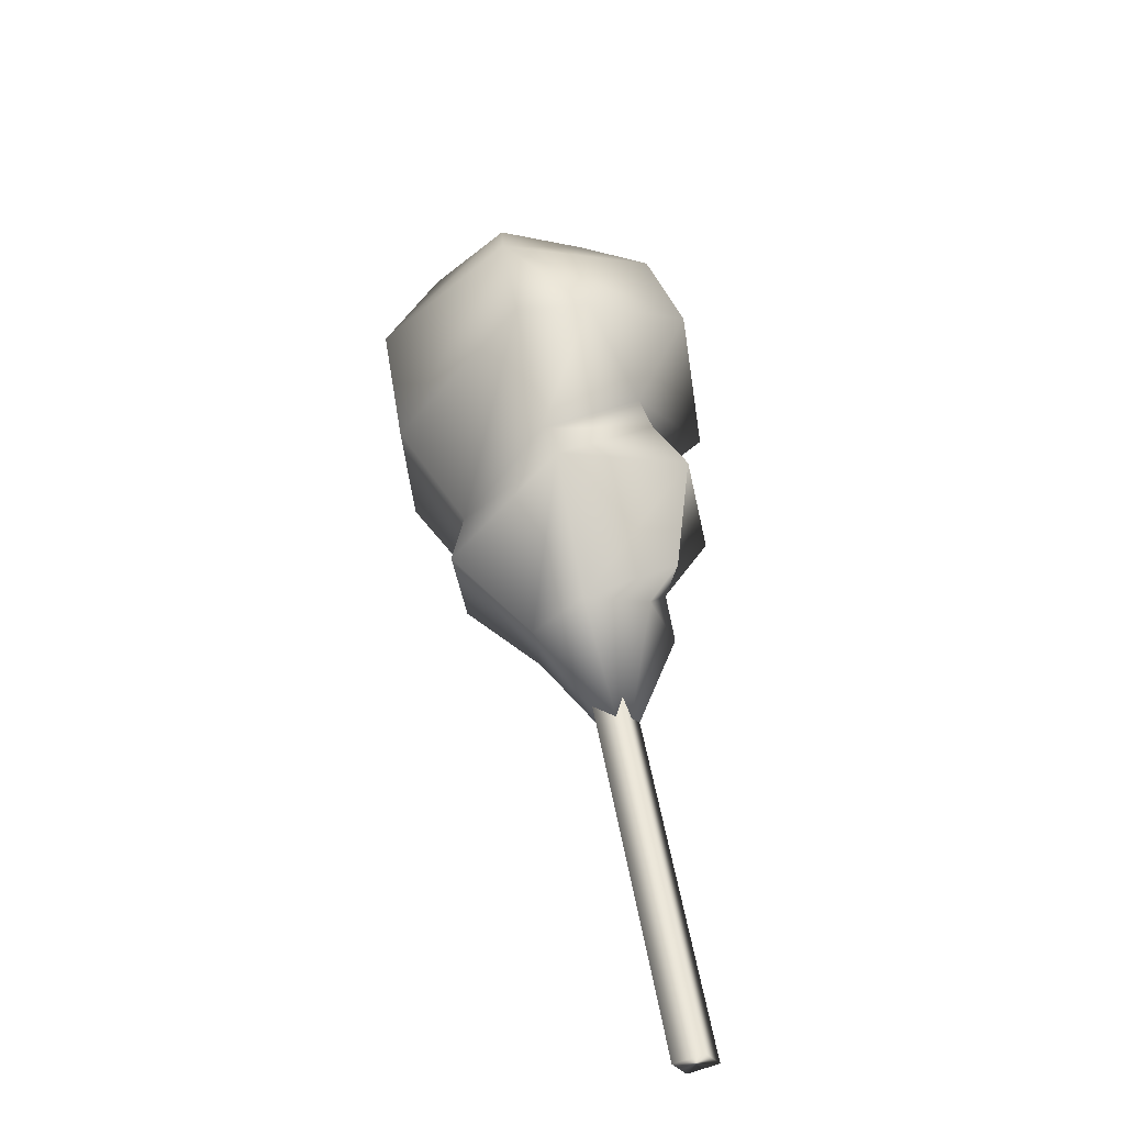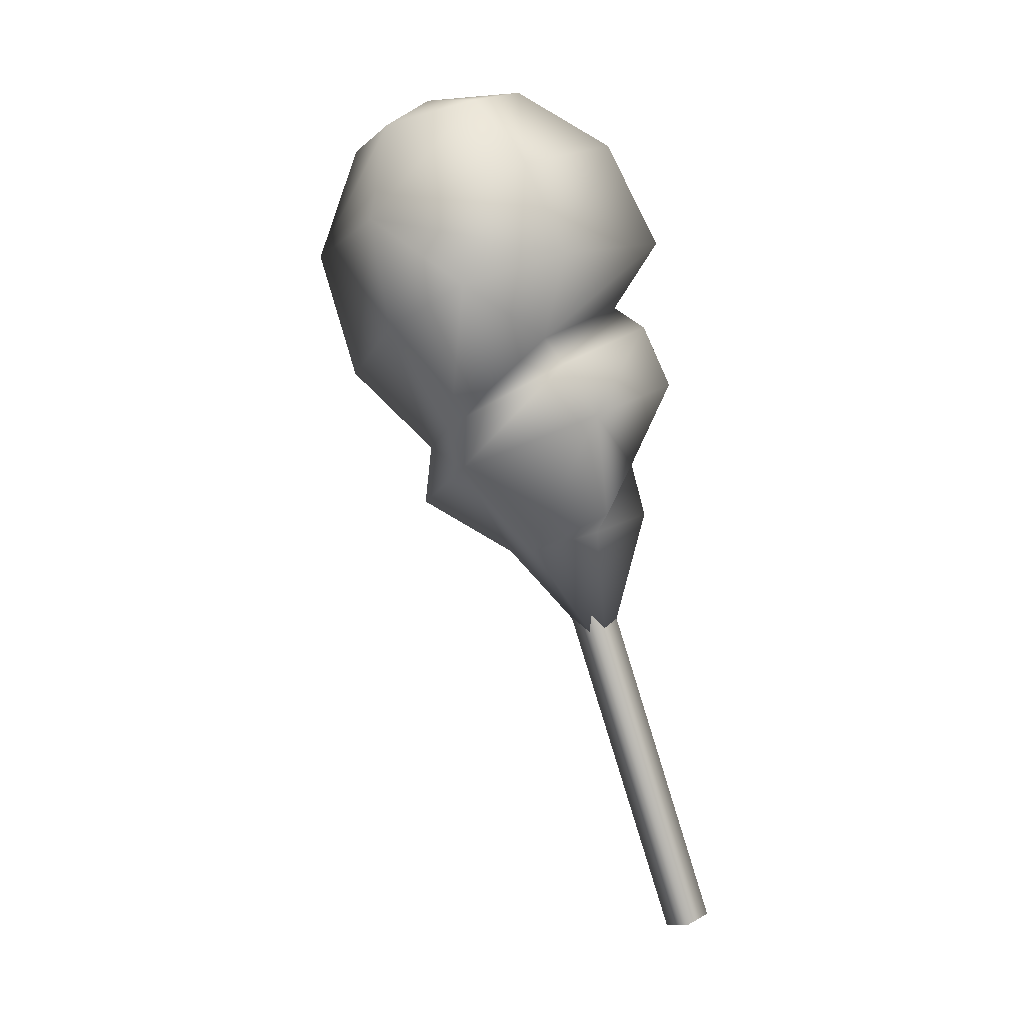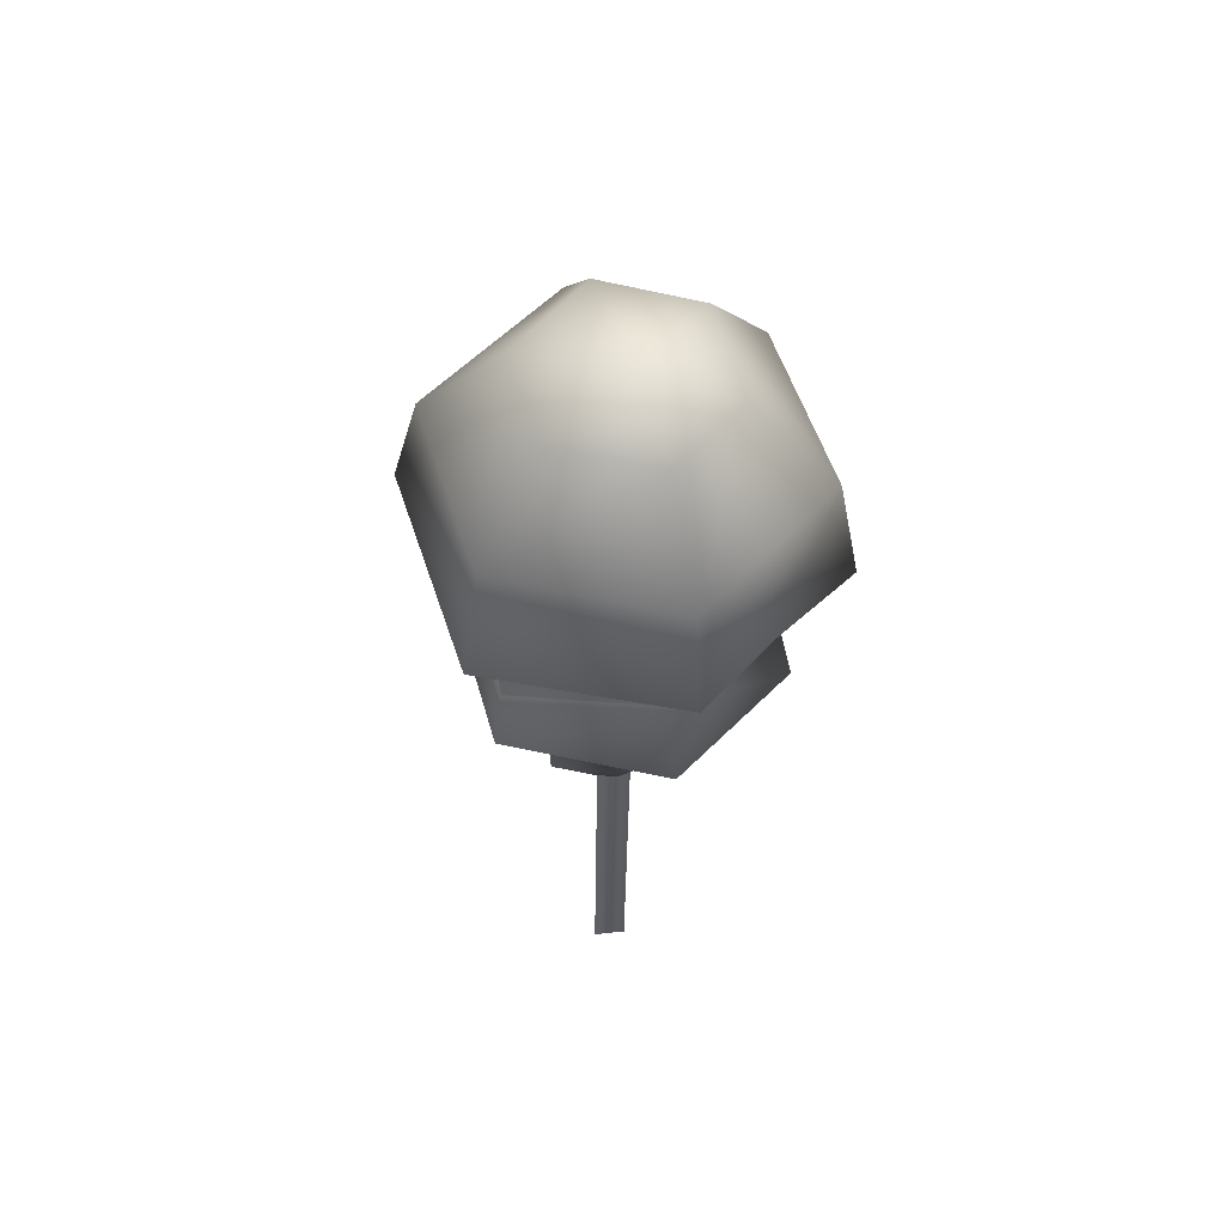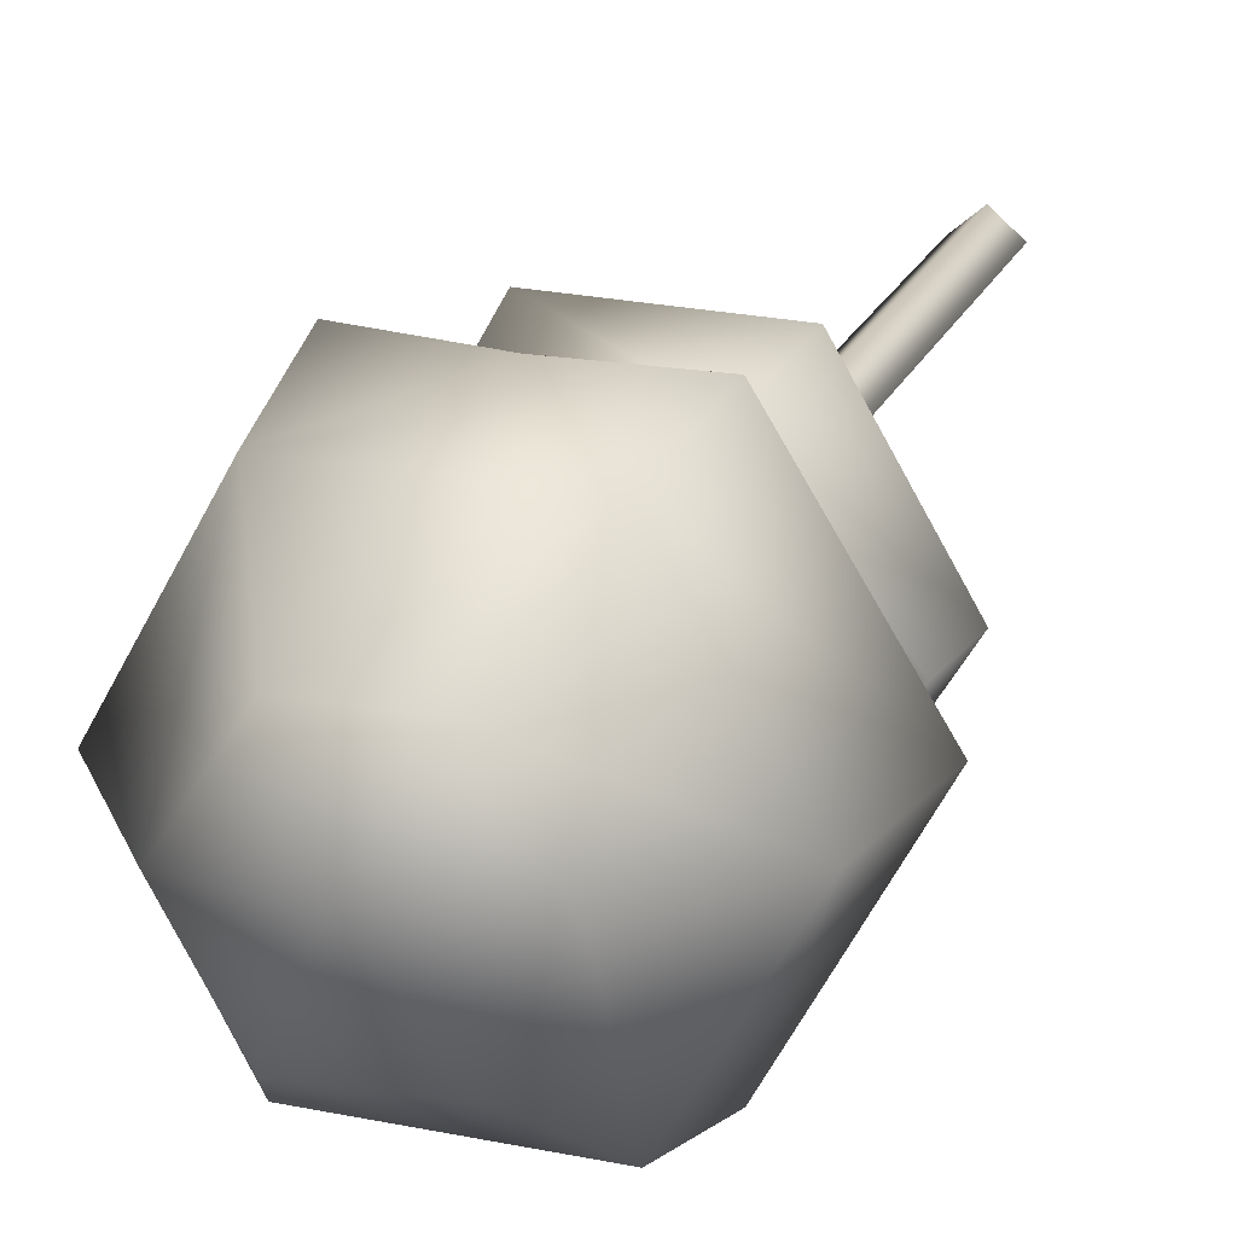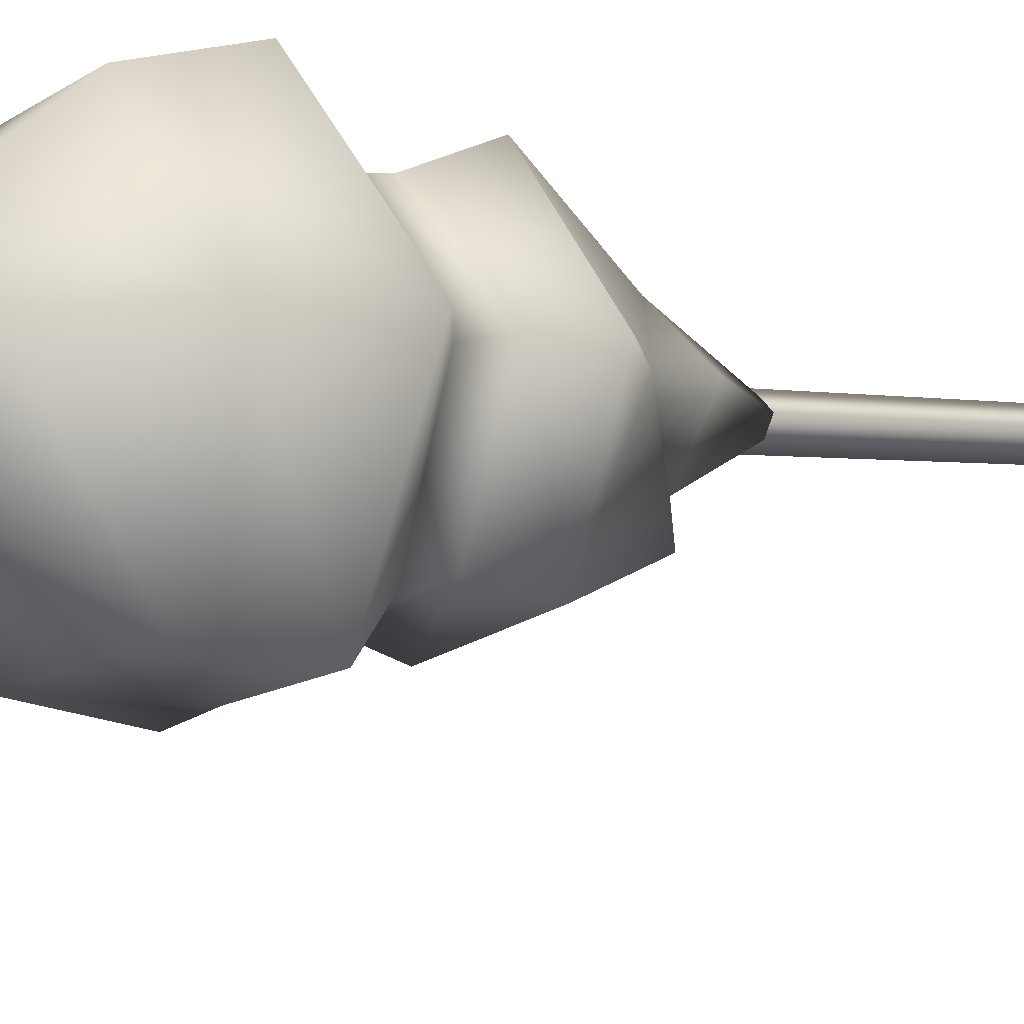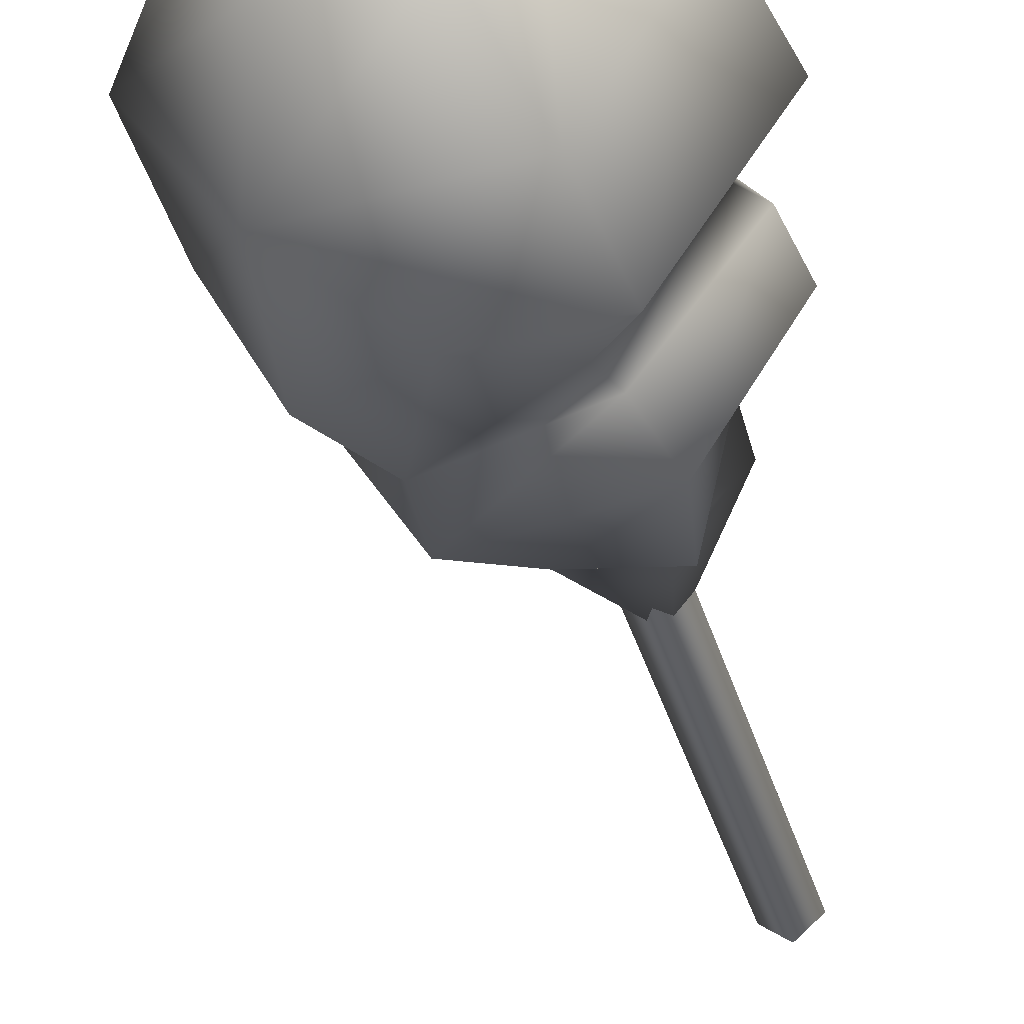
<metadata>
{"format":"obj","ext":"obj","renderer":"f3d","projection":"perspective","resolution":1024,"background":"white","views":[{"elev":-54.2,"azim":158.4,"up":"+Y"},{"elev":-5.5,"azim":-175.5,"up":"+Y"},{"elev":78.1,"azim":-49.5,"up":"+Y"},{"elev":8.2,"azim":-177.0,"up":"+Z"},{"elev":-20.9,"azim":-146.3,"up":"+Z"},{"elev":-54.8,"azim":-179.5,"up":"+Z"}]}
</metadata>
<code>
g e007v001_h
v -0.003165 0.369 -0.01914
v -0.01432 0.3831 -0.05619
v -0.03627 0.4388 0.01647
v -0.08792 -0.01758 0.1045
v -0.01316 0.3113 0.04539
v -0.1083 -0.007673 0.1211
v 0.007238 0.3014 0.02879
v -0.06752 -0.01925 0.1238
v 0.02763 0.2997 0.04805
v -0.08792 -0.009344 0.1404
v 0.007238 0.3096 0.06466
v -0.1083 -0.007673 0.1211
v -0.01316 0.3113 0.04539
v -0.1083 -0.007673 0.1211
v -0.08792 -0.009344 0.1404
v -0.06752 -0.01925 0.1238
v -0.08792 -0.01758 0.1045
v -0.003165 0.369 -0.01914
v -0.03627 0.4388 0.01647
v -0.04839 0.3907 0.02768
v -0.009389 0.2516 0.05907
v 0.05883 0.3514 -0.0151
v 0.08464 0.3557 0.04129
v -0.01432 0.3831 -0.05619
v 0.1183 0.4224 -0.1024
v 0.1688 0.4048 0.0259
v 0.1622 0.4577 0.0158
v -0.006421 0.4698 -0.1071
v -0.03627 0.4388 0.01647
v -0.0735 0.5148 -0.001371
v -0.04939 0.5696 -0.01394
v 0.02439 0.5189 -0.1028
v -0.02117 0.5884 -0.01827
v 0.1304 0.464 -0.09609
v 0.0413 0.5418 -0.1118
v -0.0621 0.6484 -0.03108
v 0.1796 0.5445 -0.1581
v 0.2355 0.5293 -0.004702
v 0.1968 0.6445 -0.1634
v 0.2668 0.6414 -0.03072
v 0.1119 0.5816 -0.1666
v 0.01952 0.6079 -0.1727
v -0.01643 0.7399 -0.05286
v 0.05484 0.6907 -0.174
v 0.06923 0.7911 -0.06421
v 0.1052 0.7636 -0.132
v 0.1574 0.7868 -0.05996
v 0.1875 0.7422 -0.129
v 0.228 0.7389 -0.056
v 0.06923 0.7911 -0.06421
v 0.1574 0.7868 -0.05996
v 0.1096 0.7984 0.007997
v -0.01643 0.7399 -0.05286
v 0.18 0.7783 0.01305
v 0.228 0.7389 -0.056
v 0.05484 0.7483 0.07669
v -0.0621 0.6484 -0.03108
v 0.1968 0.7021 0.08731
v 0.2668 0.6414 -0.03072
v 0.01952 0.6733 0.1121
v -0.02117 0.5884 -0.01827
v 0.1796 0.6099 0.1267
v 0.2355 0.5293 -0.004702
v 0.04079 0.589 0.08398
v -0.04939 0.5696 -0.01394
v 0.1005 0.6503 0.1174
v 0.1306 0.5112 0.106
v 0.1622 0.4577 0.0158
v 0.02637 0.5699 0.08788
v -0.0735 0.5148 -0.001371
v 0.1183 0.4757 0.1299
v 0.1688 0.4048 0.0259
v -0.007452 0.5228 0.1191
v -0.03627 0.4388 0.01647
v -0.003095 0.3926 0.08324
v -0.04839 0.3907 0.02768
v -0.009389 0.2516 0.05907
v 0.0589 0.375 0.08728
v 0.08464 0.3557 0.04129
g e007v001_h_0
f 3 2 1
f 6 5 4
f 5 7 4
f 4 7 8
f 7 9 8
f 8 9 10
f 9 11 10
f 10 11 12
f 11 13 12
f 16 15 14
f 17 16 14
f 20 19 18
f 20 18 21
f 18 22 21
f 22 23 21
f 18 24 22
f 22 25 23
f 25 26 23
f 25 27 26
f 24 28 22
f 28 25 22
f 29 28 24
f 29 30 28
f 30 31 28
f 31 32 28
f 28 32 25
f 31 33 32
f 25 34 27
f 32 34 25
f 33 35 32
f 32 35 34
f 33 36 35
f 34 37 27
f 37 38 27
f 37 39 38
f 39 40 38
f 41 37 34
f 35 41 34
f 41 39 37
f 36 42 35
f 35 42 41
f 41 42 39
f 36 43 42
f 43 44 42
f 42 44 39
f 43 45 44
f 45 46 44
f 44 46 39
f 45 47 46
f 39 48 40
f 46 48 39
f 46 47 48
f 48 49 40
f 48 47 49
f 52 51 50
f 52 50 53
f 54 51 52
f 55 51 54
f 56 52 53
f 54 52 56
f 56 53 57
f 55 54 58
f 58 54 56
f 59 55 58
f 60 56 57
f 58 56 60
f 60 57 61
f 59 58 62
f 63 59 62
f 64 60 61
f 64 61 65
f 66 58 60
f 66 62 58
f 66 60 64
f 62 66 64
f 63 62 67
f 67 62 64
f 68 63 67
f 69 64 65
f 67 64 69
f 69 65 70
f 68 67 71
f 71 67 69
f 72 68 71
f 73 69 70
f 71 69 73
f 73 70 74
f 75 73 74
f 71 73 75
f 75 74 76
f 75 76 77
f 72 71 78
f 78 71 75
f 78 75 77
f 79 72 78
f 79 78 77

</code>
